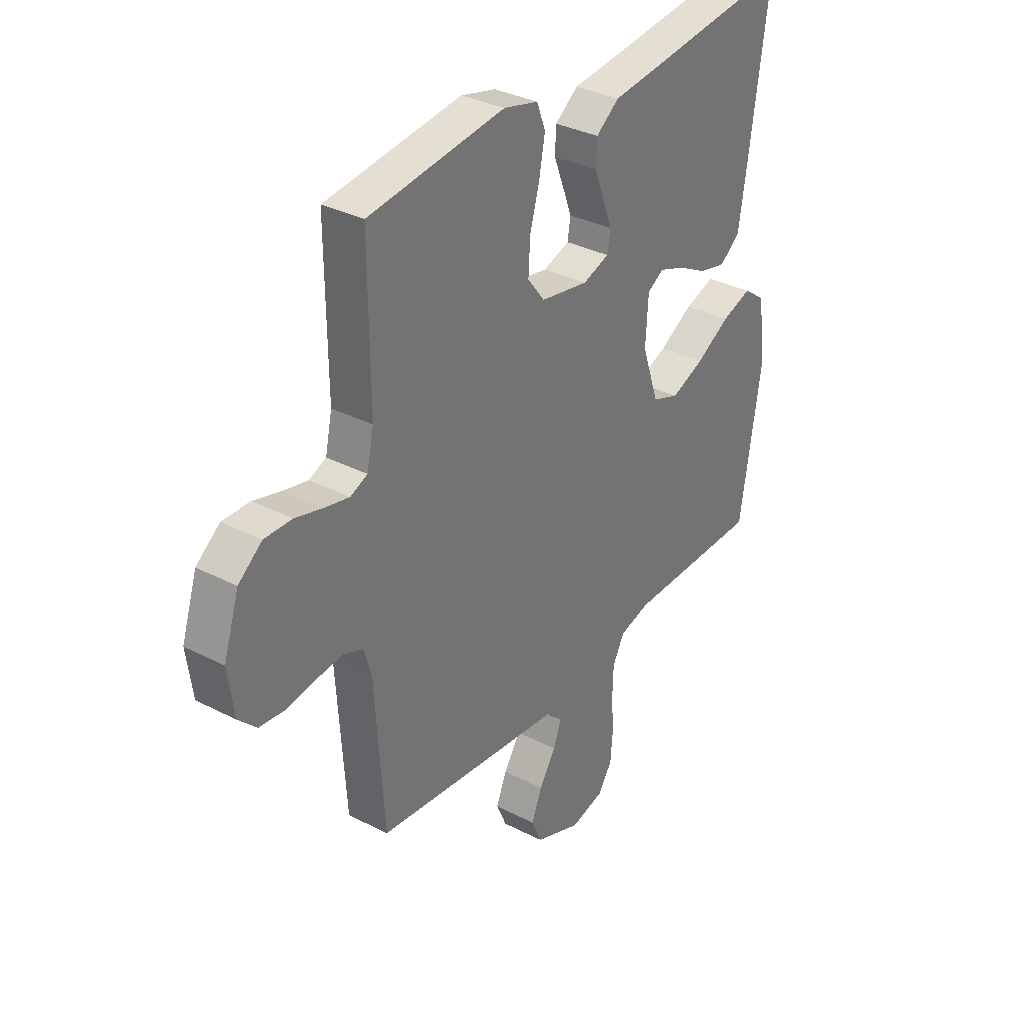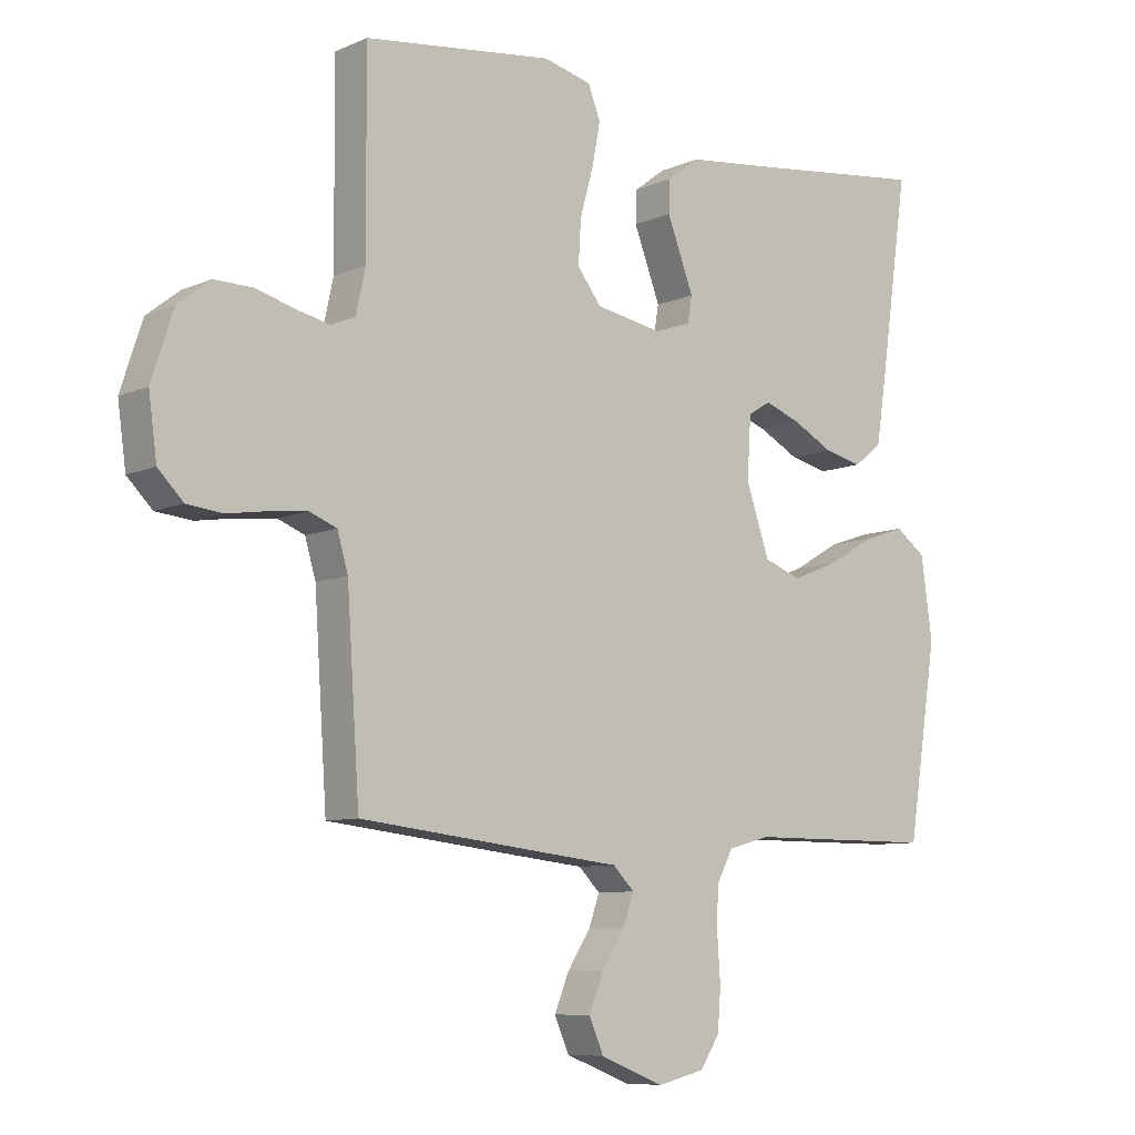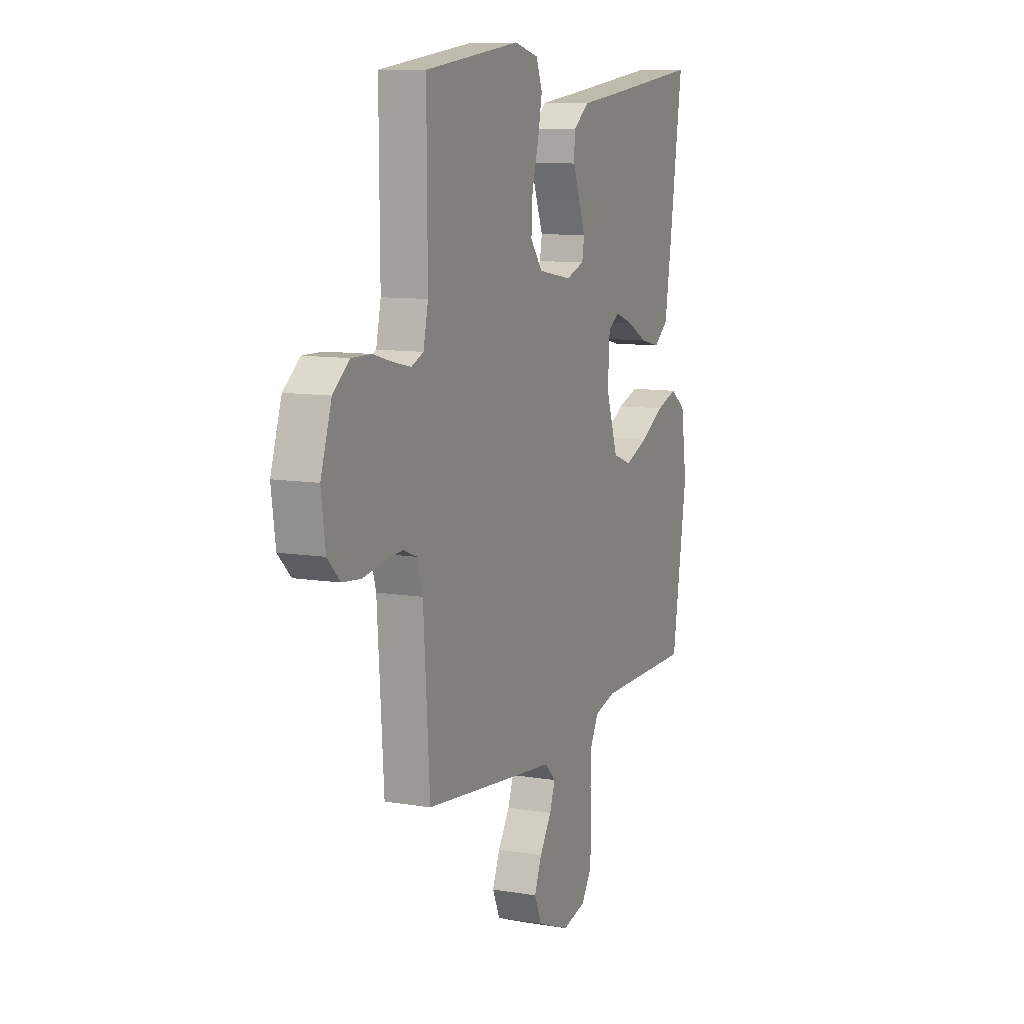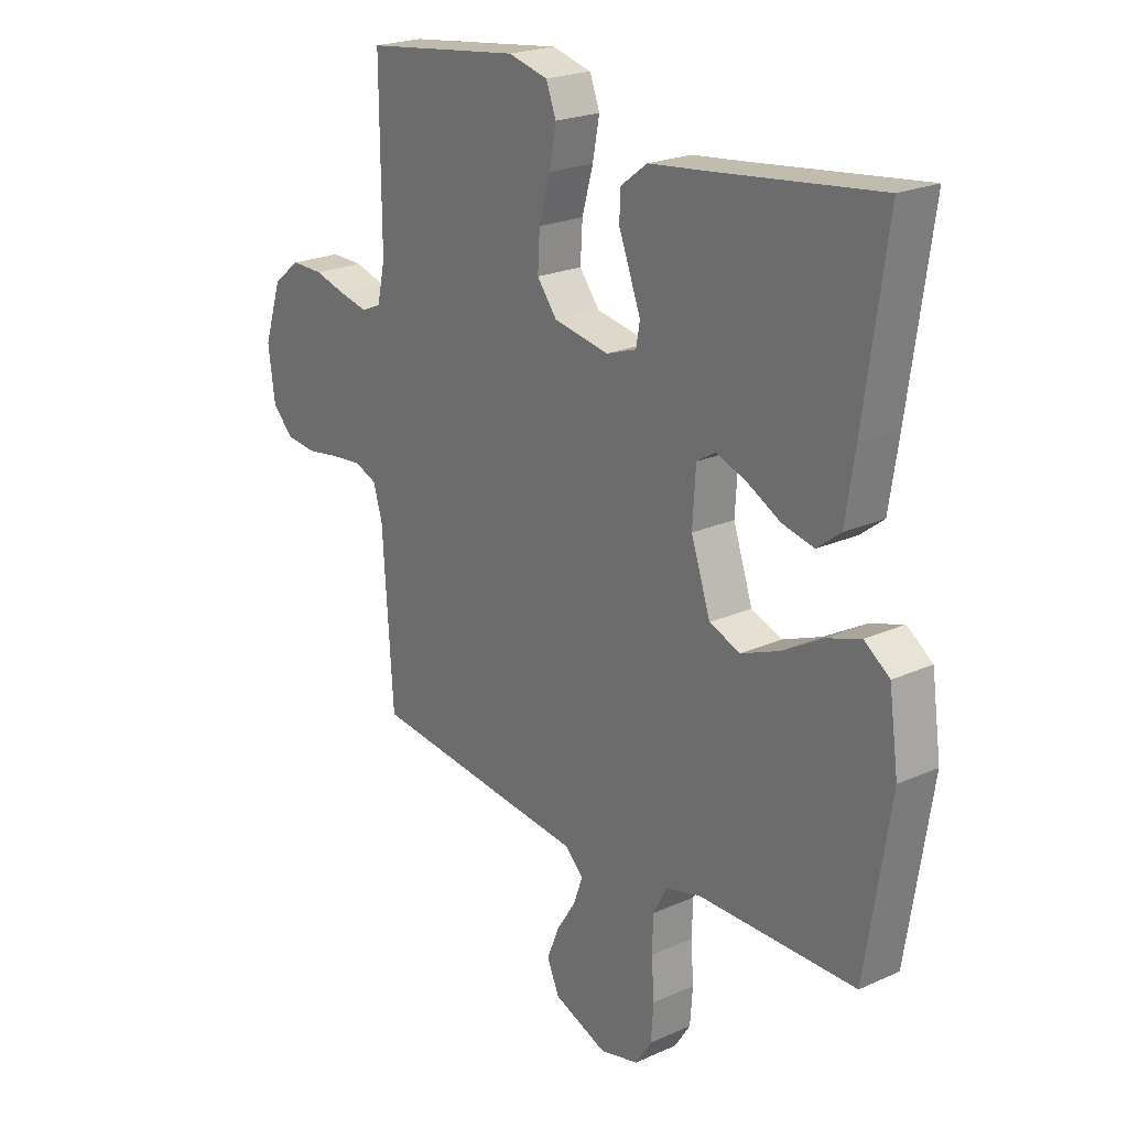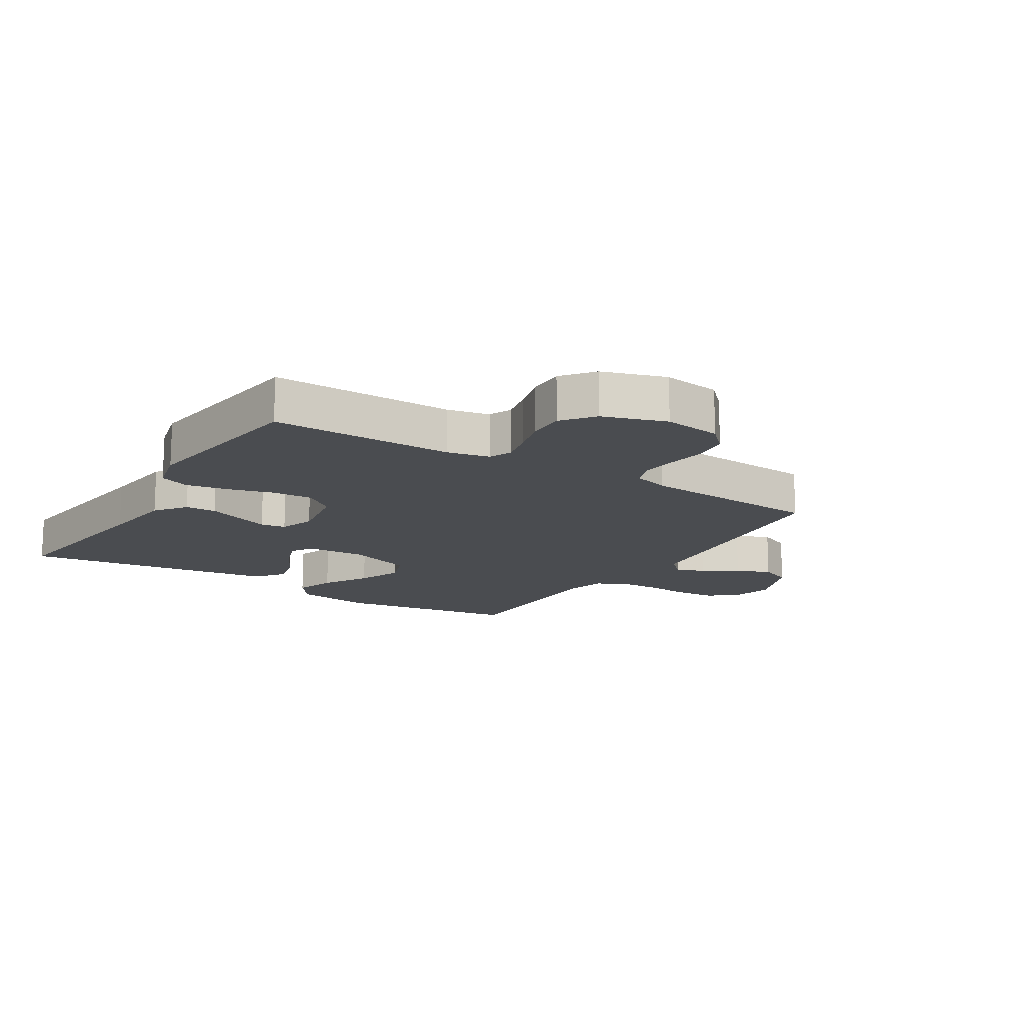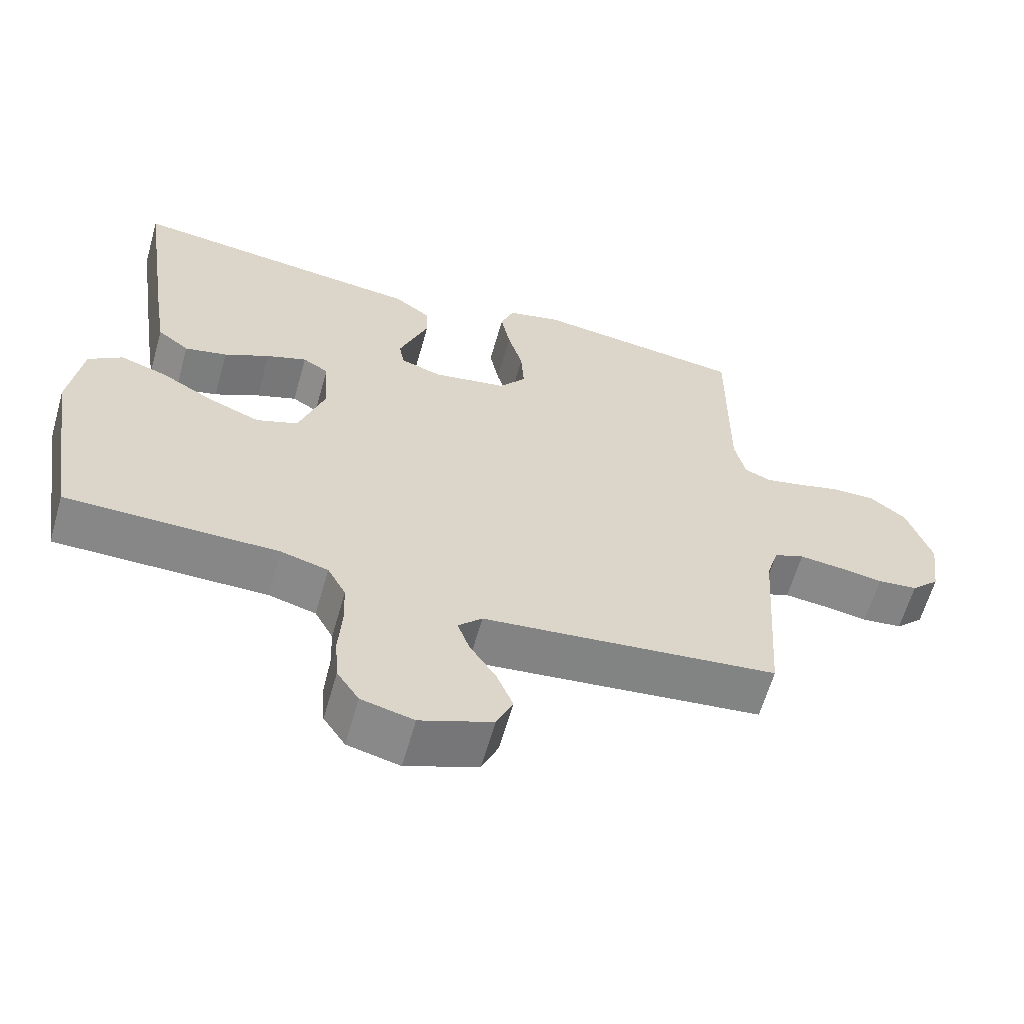
<metadata>
{"format":"obj","ext":"obj","renderer":"f3d","projection":"perspective","resolution":1024,"background":"white","views":[{"elev":33.6,"azim":125.2,"up":"+Z"},{"elev":-8.3,"azim":139.8,"up":"+Z"},{"elev":10.0,"azim":113.2,"up":"+Z"},{"elev":22.2,"azim":-127.9,"up":"+Z"},{"elev":-14.9,"azim":57.9,"up":"+Y"},{"elev":-62.3,"azim":-15.9,"up":"+Z"}]}
</metadata>
<code>
v 0.5 0.07 0.5
v 0.498 0.07 0.2
v 0.513 0.07 0.131
v 0.551 0.07 0.115
v 0.605 0.07 0.127
v 0.666 0.07 0.144
v 0.727 0.07 0.145
v 0.779 0.07 0.104
v 0.813 0.07 0
v 0.8 0.07 -0.095
v 0.76 0.07 -0.135
v 0.703 0.07 -0.141
v 0.639 0.07 -0.131
v 0.58 0.07 -0.125
v 0.537 0.07 -0.142
v 0.52 0.07 -0.2
v 0.5 0.07 -0.5
v 0.2 0.07 -0.534
v 0.082 0.07 -0.547
v 0.048 0.07 -0.581
v 0.065 0.07 -0.629
v 0.102 0.07 -0.686
v 0.125 0.07 -0.743
v 0.102 0.07 -0.796
v 0 0.07 -0.836
v -0.074 0.07 -0.818
v -0.105 0.07 -0.771
v -0.11 0.07 -0.705
v -0.105 0.07 -0.633
v -0.107 0.07 -0.568
v -0.133 0.07 -0.519
v -0.2 0.07 -0.501
v -0.5 0.07 -0.5
v -0.547 0.07 -0.2
v -0.529 0.07 -0.072
v -0.481 0.07 -0.037
v -0.415 0.07 -0.059
v -0.34 0.07 -0.102
v -0.267 0.07 -0.131
v -0.208 0.07 -0.109
v -0.171 0.07 0
v -0.177 0.07 0.096
v -0.213 0.07 0.118
v -0.27 0.07 0.097
v -0.334 0.07 0.063
v -0.394 0.07 0.049
v -0.439 0.07 0.084
v -0.457 0.07 0.2
v -0.5 0.07 0.5
v -0.2 0.07 0.464
v -0.076 0.07 0.45
v -0.025 0.07 0.412
v -0.023 0.07 0.361
v -0.045 0.07 0.304
v -0.065 0.07 0.251
v -0.058 0.07 0.21
v 0 0.07 0.19
v 0.105 0.07 0.209
v 0.143 0.07 0.258
v 0.139 0.07 0.326
v 0.118 0.07 0.401
v 0.105 0.07 0.469
v 0.124 0.07 0.519
v 0.2 0.07 0.538
v 0.5 0 0.5
v 0.498 0 0.2
v 0.513 0 0.131
v 0.551 0 0.115
v 0.605 0 0.127
v 0.666 0 0.144
v 0.727 0 0.145
v 0.779 0 0.104
v 0.813 0 0
v 0.8 0 -0.095
v 0.76 0 -0.135
v 0.703 0 -0.141
v 0.639 0 -0.131
v 0.58 0 -0.125
v 0.537 0 -0.142
v 0.52 0 -0.2
v 0.5 0 -0.5
v 0.2 0 -0.534
v 0.082 0 -0.547
v 0.048 0 -0.581
v 0.065 0 -0.629
v 0.102 0 -0.686
v 0.125 0 -0.743
v 0.102 0 -0.796
v 0 0 -0.836
v -0.074 0 -0.818
v -0.105 0 -0.771
v -0.11 0 -0.705
v -0.105 0 -0.633
v -0.107 0 -0.568
v -0.133 0 -0.519
v -0.2 0 -0.501
v -0.5 0 -0.5
v -0.547 0 -0.2
v -0.529 0 -0.072
v -0.481 0 -0.037
v -0.415 0 -0.059
v -0.34 0 -0.102
v -0.267 0 -0.131
v -0.208 0 -0.109
v -0.171 0 0
v -0.177 0 0.096
v -0.213 0 0.118
v -0.27 0 0.097
v -0.334 0 0.063
v -0.394 0 0.049
v -0.439 0 0.084
v -0.457 0 0.2
v -0.5 0 0.5
v -0.2 0 0.464
v -0.076 0 0.45
v -0.025 0 0.412
v -0.023 0 0.361
v -0.045 0 0.304
v -0.065 0 0.251
v -0.058 0 0.21
v 0 0 0.19
v 0.105 0 0.209
v 0.143 0 0.258
v 0.139 0 0.326
v 0.118 0 0.401
v 0.105 0 0.469
v 0.124 0 0.519
v 0.2 0 0.538
f 64 1 2
f 63 64 2
f 62 63 2
f 61 62 2
f 60 61 2
f 59 60 2 3
f 58 59 3 4
f 57 58 4
f 52 53 54
f 51 52 54
f 50 51 54
f 50 54 55
f 49 50 55
f 48 49 55
f 47 48 55
f 46 47 55
f 45 46 55
f 44 45 55
f 43 44 55 56
f 36 37 38
f 35 36 38
f 34 35 38
f 33 34 38
f 32 33 38
f 31 32 38 39
f 30 31 39 40
f 27 28 29
f 26 27 29
f 25 26 29
f 24 25 29
f 23 24 29
f 22 23 29
f 21 22 29
f 20 21 29 30
f 30 40 41
f 20 30 41
f 19 20 41
f 19 41 42
f 18 19 42
f 17 18 42
f 16 17 42
f 11 12 13
f 10 11 13
f 9 10 13
f 8 9 13
f 7 8 13
f 6 7 13
f 5 6 13
f 4 5 13 14
f 57 4 14 15
f 43 56 57
f 42 43 57
f 16 42 57
f 15 16 57
f 66 65 128
f 66 128 127
f 66 127 126
f 66 126 125
f 66 125 124
f 67 66 124 123
f 68 67 123 122
f 68 122 121
f 118 117 116
f 118 116 115
f 118 115 114
f 119 118 114
f 119 114 113
f 119 113 112
f 119 112 111
f 119 111 110
f 119 110 109
f 119 109 108
f 120 119 108 107
f 102 101 100
f 102 100 99
f 102 99 98
f 102 98 97
f 102 97 96
f 103 102 96 95
f 104 103 95 94
f 93 92 91
f 93 91 90
f 93 90 89
f 93 89 88
f 93 88 87
f 93 87 86
f 93 86 85
f 94 93 85 84
f 105 104 94
f 105 94 84
f 105 84 83
f 106 105 83
f 106 83 82
f 106 82 81
f 106 81 80
f 77 76 75
f 77 75 74
f 77 74 73
f 77 73 72
f 77 72 71
f 77 71 70
f 77 70 69
f 78 77 69 68
f 79 78 68 121
f 121 120 107
f 121 107 106
f 121 106 80
f 121 80 79
f 1 65 66 2
f 2 66 67 3
f 3 67 68 4
f 4 68 69 5
f 5 69 70 6
f 6 70 71 7
f 7 71 72 8
f 8 72 73 9
f 9 73 74 10
f 10 74 75 11
f 11 75 76 12
f 12 76 77 13
f 13 77 78 14
f 14 78 79 15
f 15 79 80 16
f 16 80 81 17
f 17 81 82 18
f 18 82 83 19
f 19 83 84 20
f 20 84 85 21
f 21 85 86 22
f 22 86 87 23
f 23 87 88 24
f 24 88 89 25
f 25 89 90 26
f 26 90 91 27
f 27 91 92 28
f 28 92 93 29
f 29 93 94 30
f 30 94 95 31
f 31 95 96 32
f 32 96 97 33
f 33 97 98 34
f 34 98 99 35
f 35 99 100 36
f 36 100 101 37
f 37 101 102 38
f 38 102 103 39
f 39 103 104 40
f 40 104 105 41
f 41 105 106 42
f 42 106 107 43
f 43 107 108 44
f 44 108 109 45
f 45 109 110 46
f 46 110 111 47
f 47 111 112 48
f 48 112 113 49
f 49 113 114 50
f 50 114 115 51
f 51 115 116 52
f 52 116 117 53
f 53 117 118 54
f 54 118 119 55
f 55 119 120 56
f 56 120 121 57
f 57 121 122 58
f 58 122 123 59
f 59 123 124 60
f 60 124 125 61
f 61 125 126 62
f 62 126 127 63
f 63 127 128 64
f 64 128 65 1

</code>
